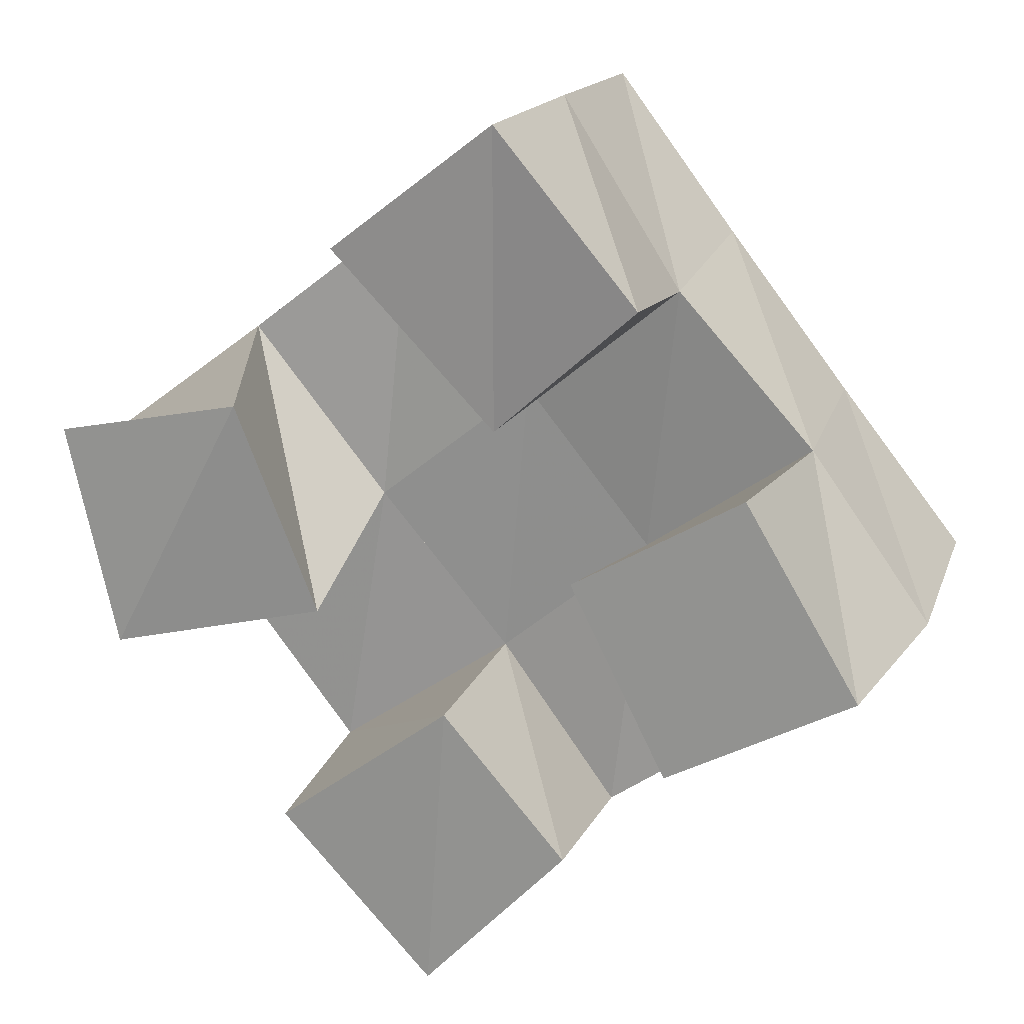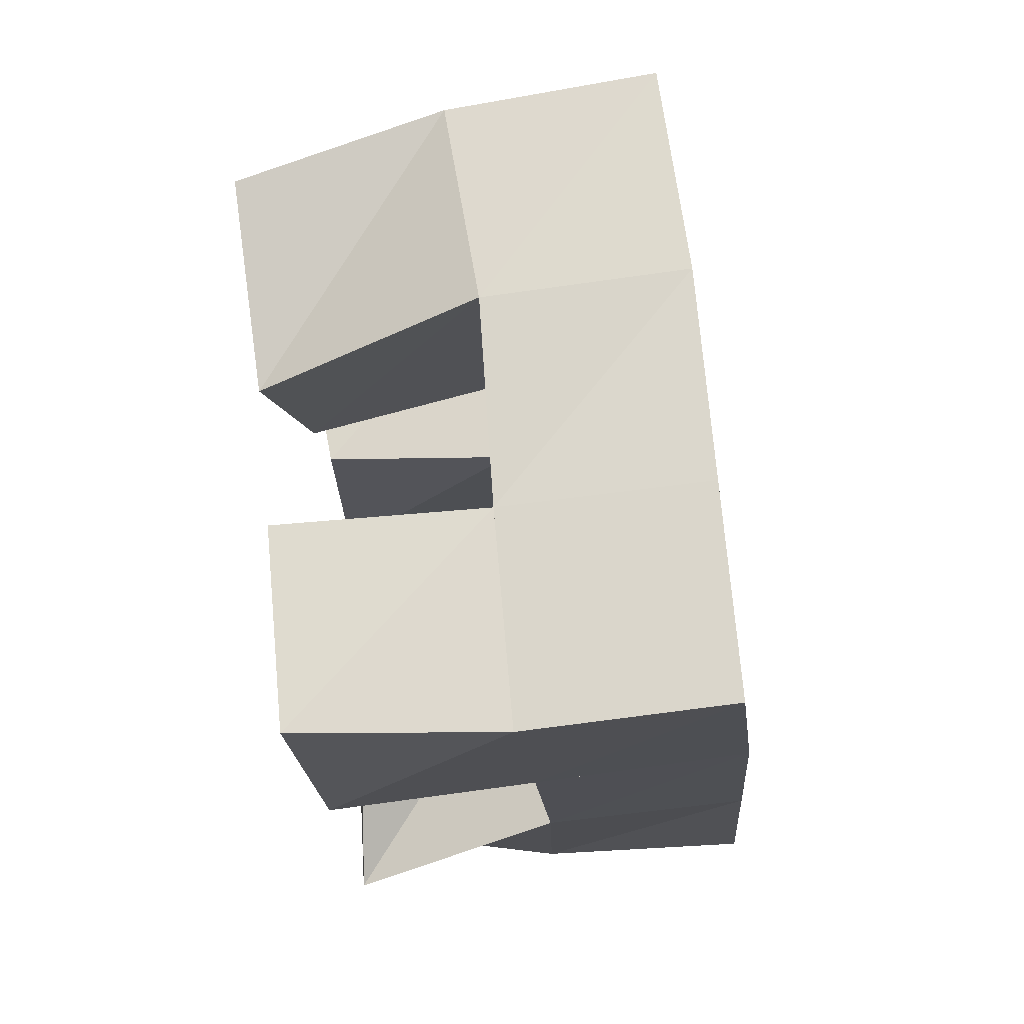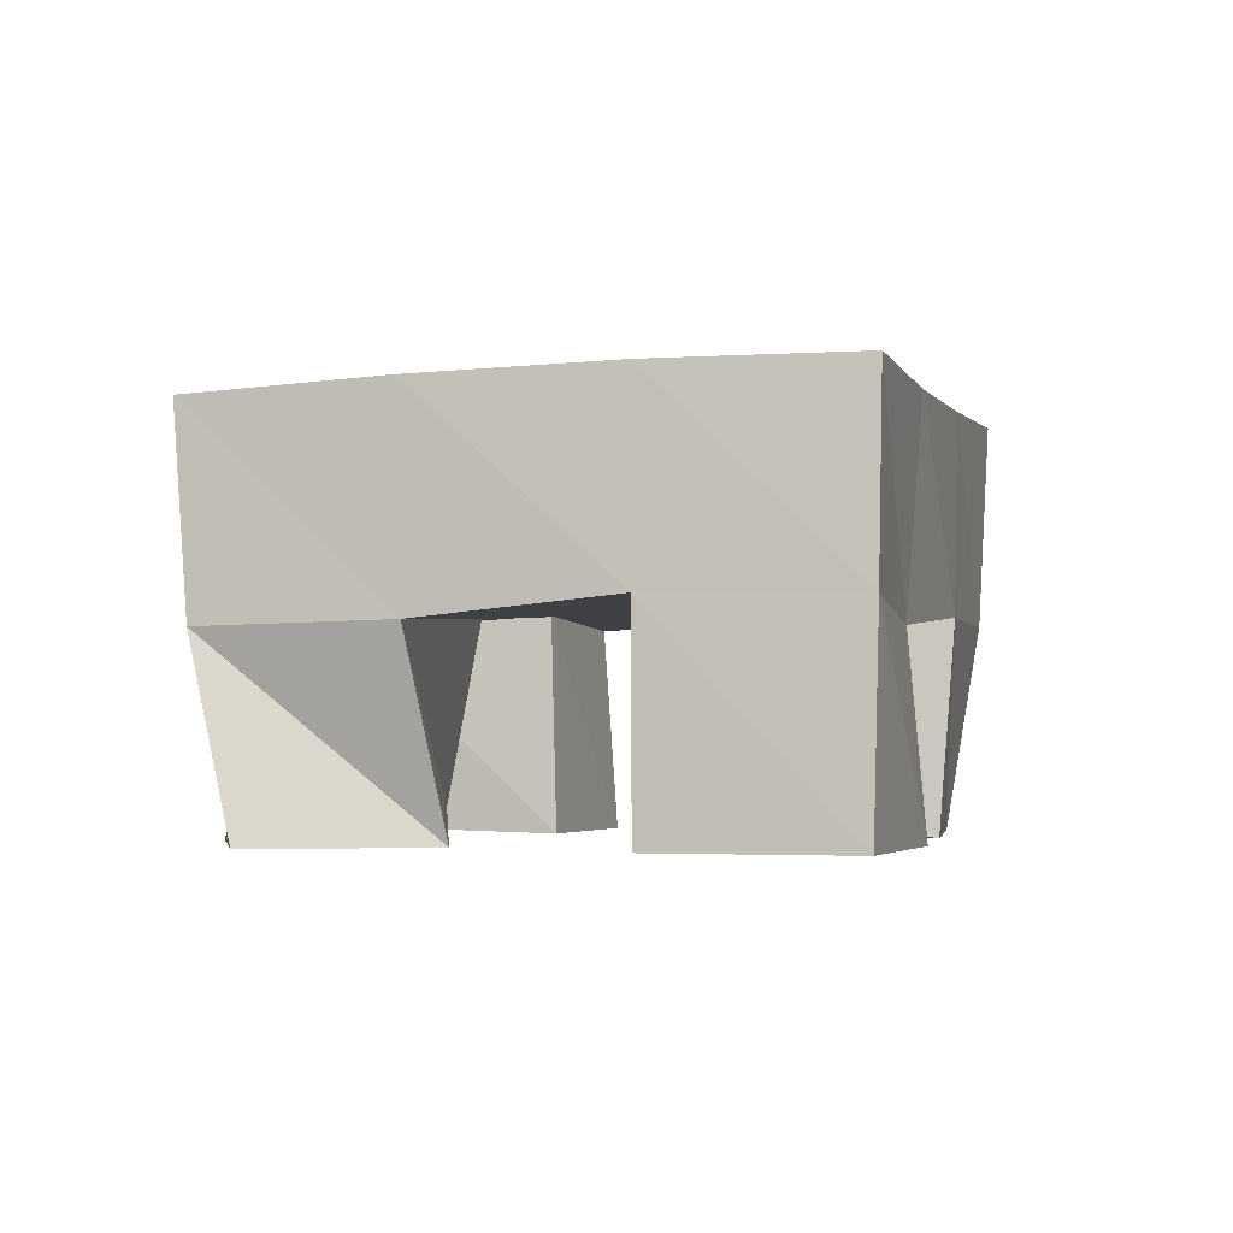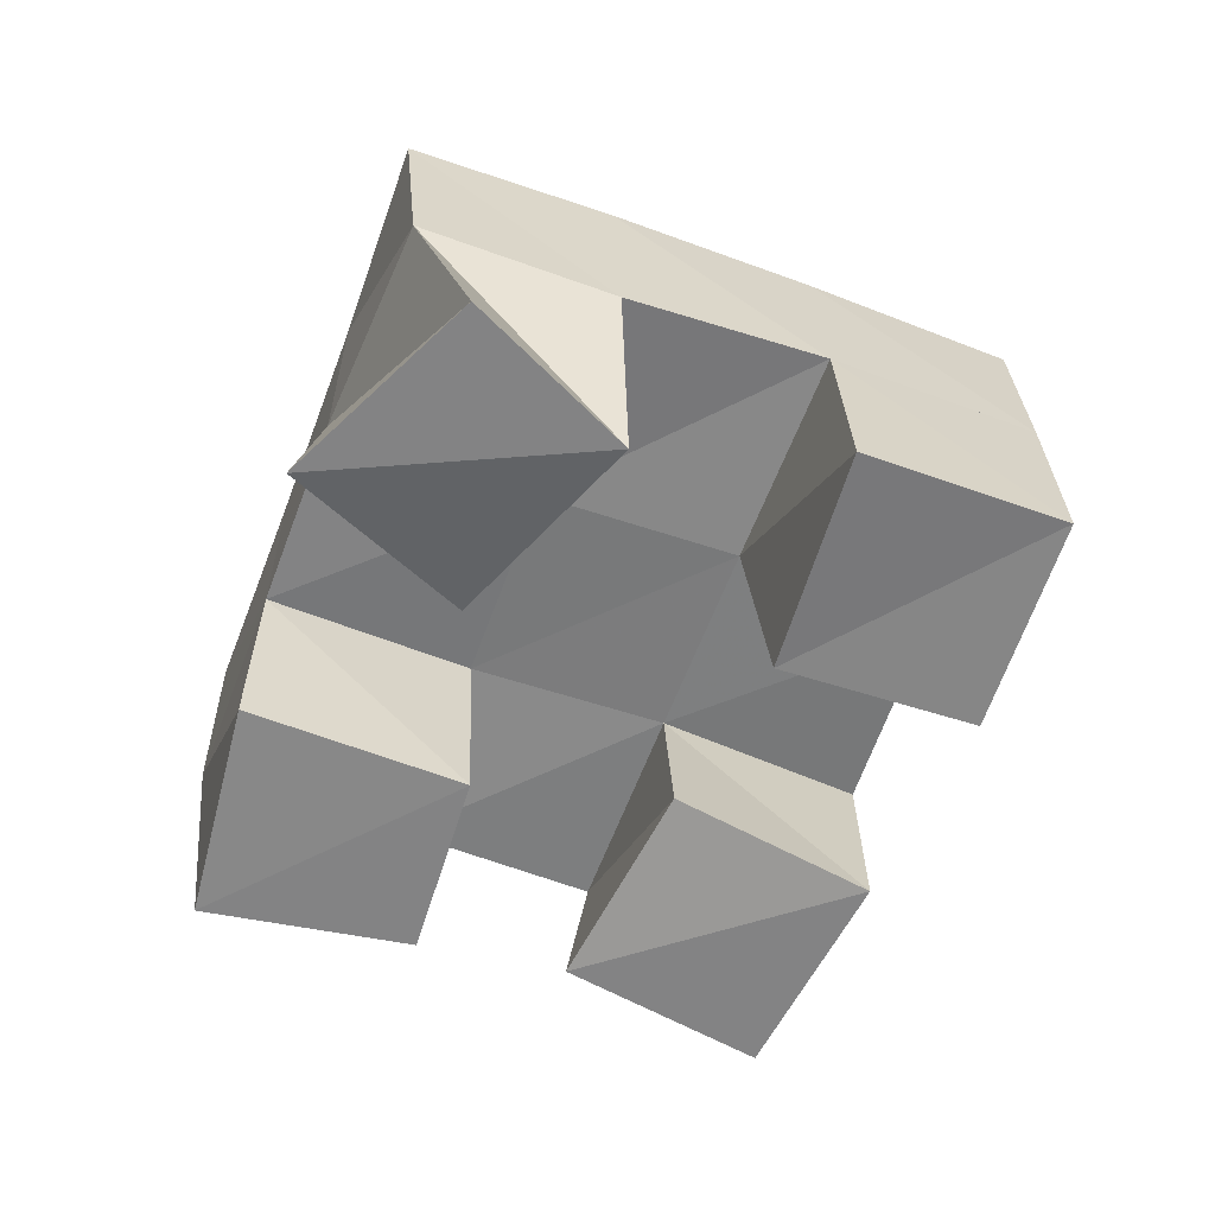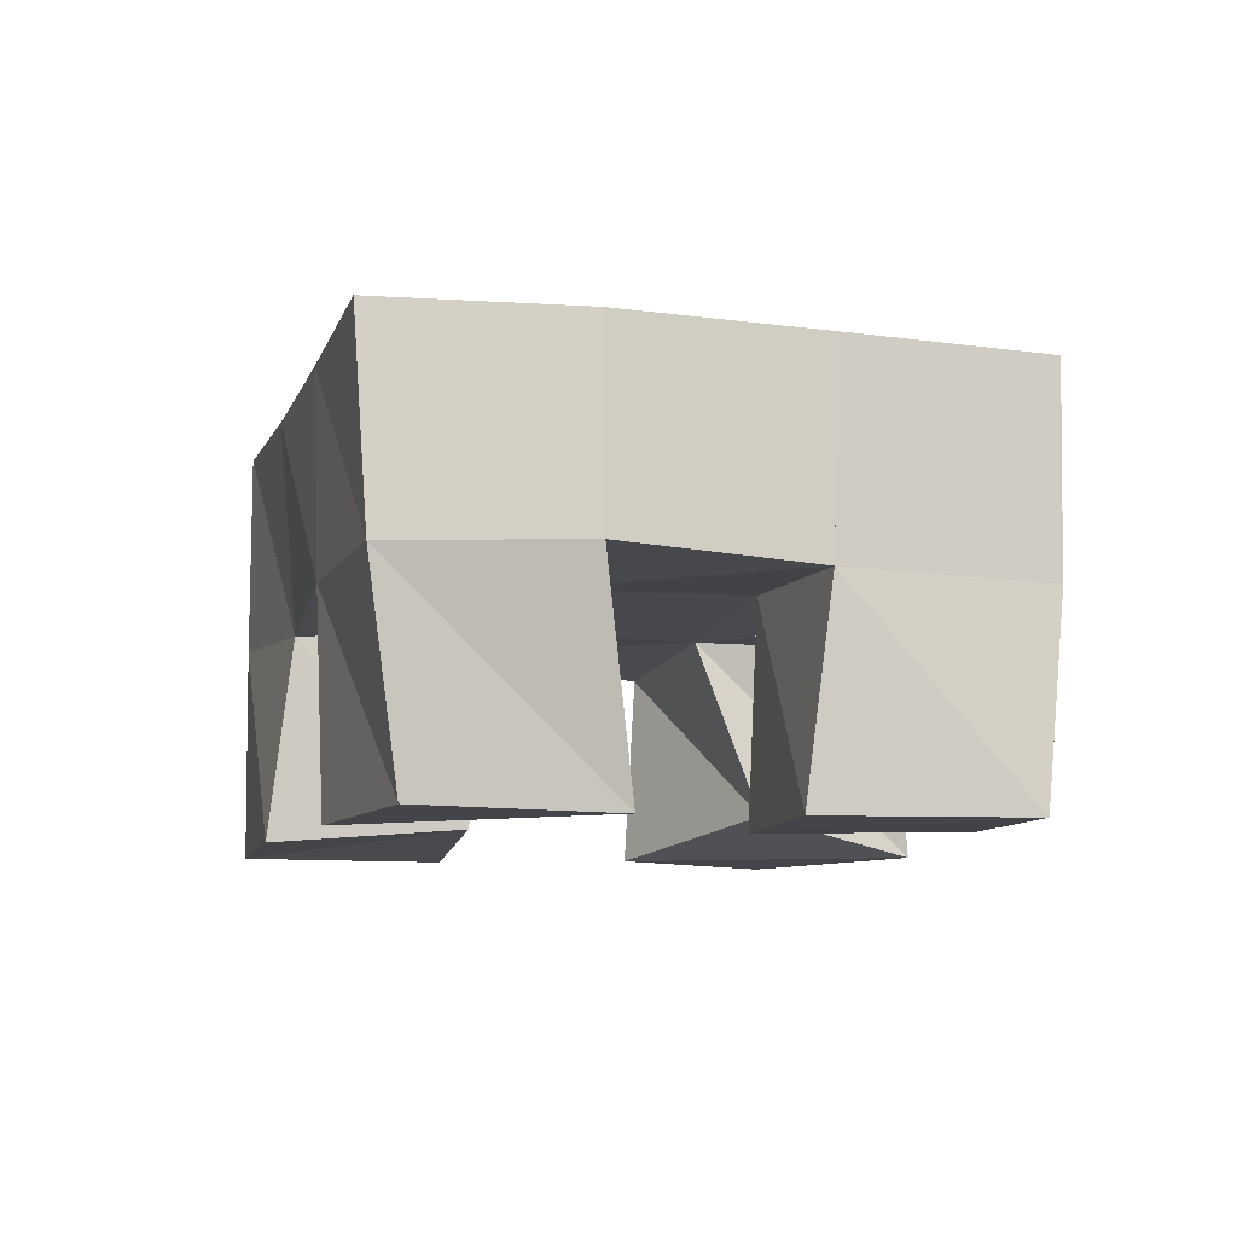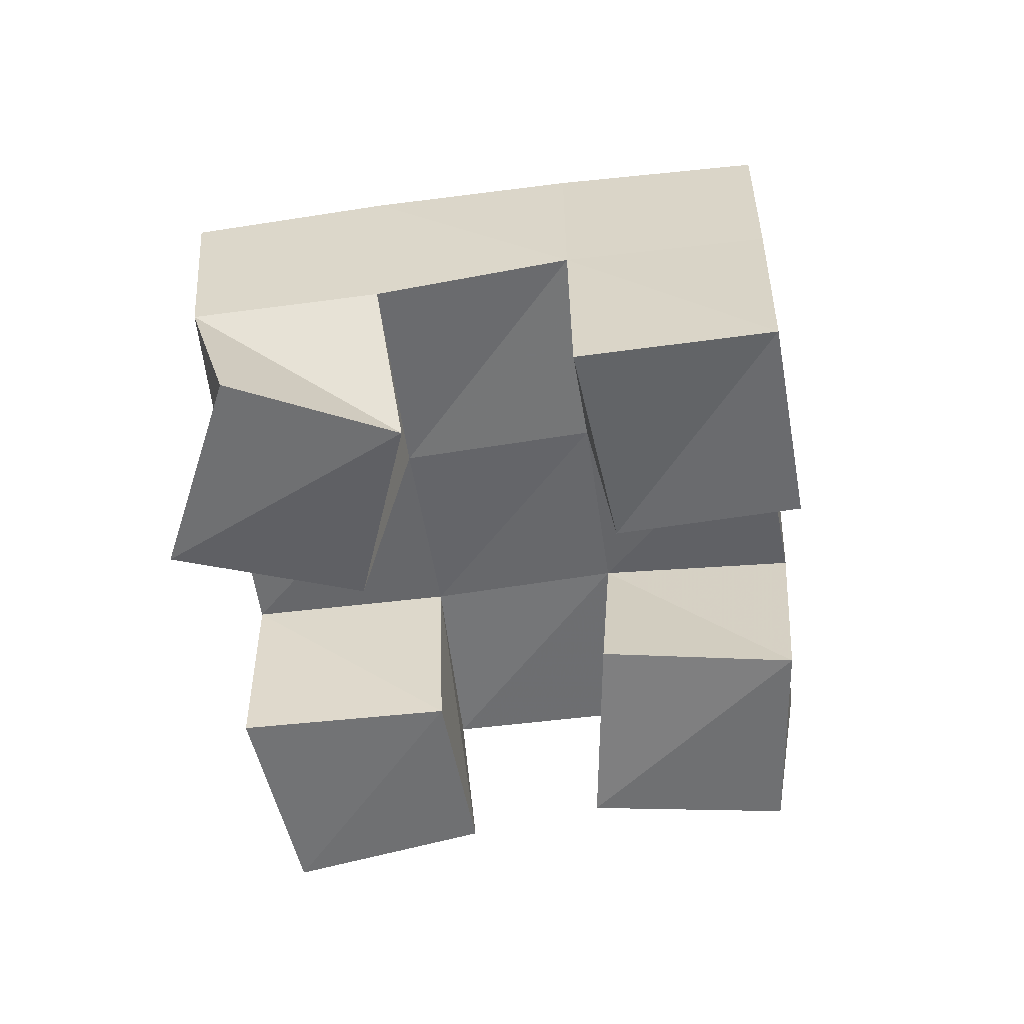
<metadata>
{"format":"obj","ext":"obj","renderer":"f3d","projection":"perspective","resolution":1024,"background":"white","views":[{"elev":19.4,"azim":16.5,"up":"+Z"},{"elev":-71.4,"azim":98.5,"up":"+Z"},{"elev":-2.7,"azim":-21.8,"up":"+Y"},{"elev":-61.2,"azim":-58.1,"up":"+Y"},{"elev":-9.3,"azim":127.1,"up":"+Y"},{"elev":-54.8,"azim":-29.9,"up":"+Y"}]}
</metadata>
<code>
v 0.4923 0.1 0.1873
v 0.4858 0.1463 0.1742
v 0.5039 0.1 0.1342
v 0.5161 0.1497 0.1304
v 0.5364 0.1 0.1968
v 0.5237 0.1473 0.2032
v 0.5531 0.1072 0.1446
v 0.5557 0.1496 0.1611
v 0.6168 0.1051 0.1591
v 0.6238 0.1523 0.1531
v 0.6411 0.1 0.1154
v 0.6564 0.1534 0.1112
v 0.6583 0.1 0.1852
v 0.6646 0.1509 0.182
v 0.6854 0.1 0.1395
v 0.6944 0.1507 0.1406
v 0.5615 0.1 0.2361
v 0.5623 0.1519 0.2339
v 0.5988 0.1037 0.195
v 0.5935 0.1502 0.192
v 0.5998 0.1 0.2662
v 0.6021 0.1509 0.2644
v 0.633 0.1 0.2266
v 0.6318 0.1471 0.2198
v 0.5453 0.1014 0.09212
v 0.5448 0.1496 0.093
v 0.5825 0.1 0.05338
v 0.5759 0.1492 0.05219
v 0.5873 0.1 0.1245
v 0.5869 0.1526 0.122
v 0.6168 0.1 0.09047
v 0.616 0.1507 0.08314
v 0.4833 0.1955 0.1707
v 0.5143 0.1977 0.1322
v 0.5228 0.1979 0.2017
v 0.5535 0.1991 0.1625
v 0.5632 0.1992 0.2321
v 0.5935 0.1995 0.193
v 0.6042 0.199 0.2621
v 0.6341 0.1976 0.2235
v 0.5455 0.1996 0.09169
v 0.5849 0.2007 0.122
v 0.6247 0.2009 0.153
v 0.6644 0.1986 0.1839
v 0.5757 0.1985 0.05143
v 0.6155 0.2001 0.08169
v 0.6554 0.2016 0.1131
v 0.6951 0.2004 0.1445
f 1 2 4
f 3 1 4
f 2 6 8
f 4 2 8
f 6 5 7
f 8 6 7
f 5 1 3
f 7 5 3
f 8 7 3
f 4 8 3
f 2 1 5
f 6 2 5
f 9 10 12
f 11 9 12
f 10 14 16
f 12 10 16
f 14 13 15
f 16 14 15
f 13 9 11
f 15 13 11
f 16 15 11
f 12 16 11
f 10 9 13
f 14 10 13
f 17 18 20
f 19 17 20
f 18 22 24
f 20 18 24
f 22 21 23
f 24 22 23
f 21 17 19
f 23 21 19
f 24 23 19
f 20 24 19
f 18 17 21
f 22 18 21
f 25 26 28
f 27 25 28
f 26 30 32
f 28 26 32
f 30 29 31
f 32 30 31
f 29 25 27
f 31 29 27
f 32 31 27
f 28 32 27
f 26 25 29
f 30 26 29
f 2 33 34
f 4 2 34
f 33 35 36
f 34 33 36
f 35 6 8
f 36 35 8
f 6 2 4
f 8 6 4
f 36 8 4
f 34 36 4
f 33 2 6
f 35 33 6
f 6 35 36
f 8 6 36
f 35 37 38
f 36 35 38
f 37 18 20
f 38 37 20
f 18 6 8
f 20 18 8
f 38 20 8
f 36 38 8
f 35 6 18
f 37 35 18
f 18 37 38
f 20 18 38
f 37 39 40
f 38 37 40
f 39 22 24
f 40 39 24
f 22 18 20
f 24 22 20
f 40 24 20
f 38 40 20
f 37 18 22
f 39 37 22
f 4 34 41
f 26 4 41
f 34 36 42
f 41 34 42
f 36 8 30
f 42 36 30
f 8 4 26
f 30 8 26
f 42 30 26
f 41 42 26
f 34 4 8
f 36 34 8
f 8 36 42
f 30 8 42
f 36 38 43
f 42 36 43
f 38 20 10
f 43 38 10
f 20 8 30
f 10 20 30
f 43 10 30
f 42 43 30
f 36 8 20
f 38 36 20
f 20 38 43
f 10 20 43
f 38 40 44
f 43 38 44
f 40 24 14
f 44 40 14
f 24 20 10
f 14 24 10
f 44 14 10
f 43 44 10
f 38 20 24
f 40 38 24
f 26 41 45
f 28 26 45
f 41 42 46
f 45 41 46
f 42 30 32
f 46 42 32
f 30 26 28
f 32 30 28
f 46 32 28
f 45 46 28
f 41 26 30
f 42 41 30
f 30 42 46
f 32 30 46
f 42 43 47
f 46 42 47
f 43 10 12
f 47 43 12
f 10 30 32
f 12 10 32
f 47 12 32
f 46 47 32
f 42 30 10
f 43 42 10
f 10 43 47
f 12 10 47
f 43 44 48
f 47 43 48
f 44 14 16
f 48 44 16
f 14 10 12
f 16 14 12
f 48 16 12
f 47 48 12
f 43 10 14
f 44 43 14

</code>
